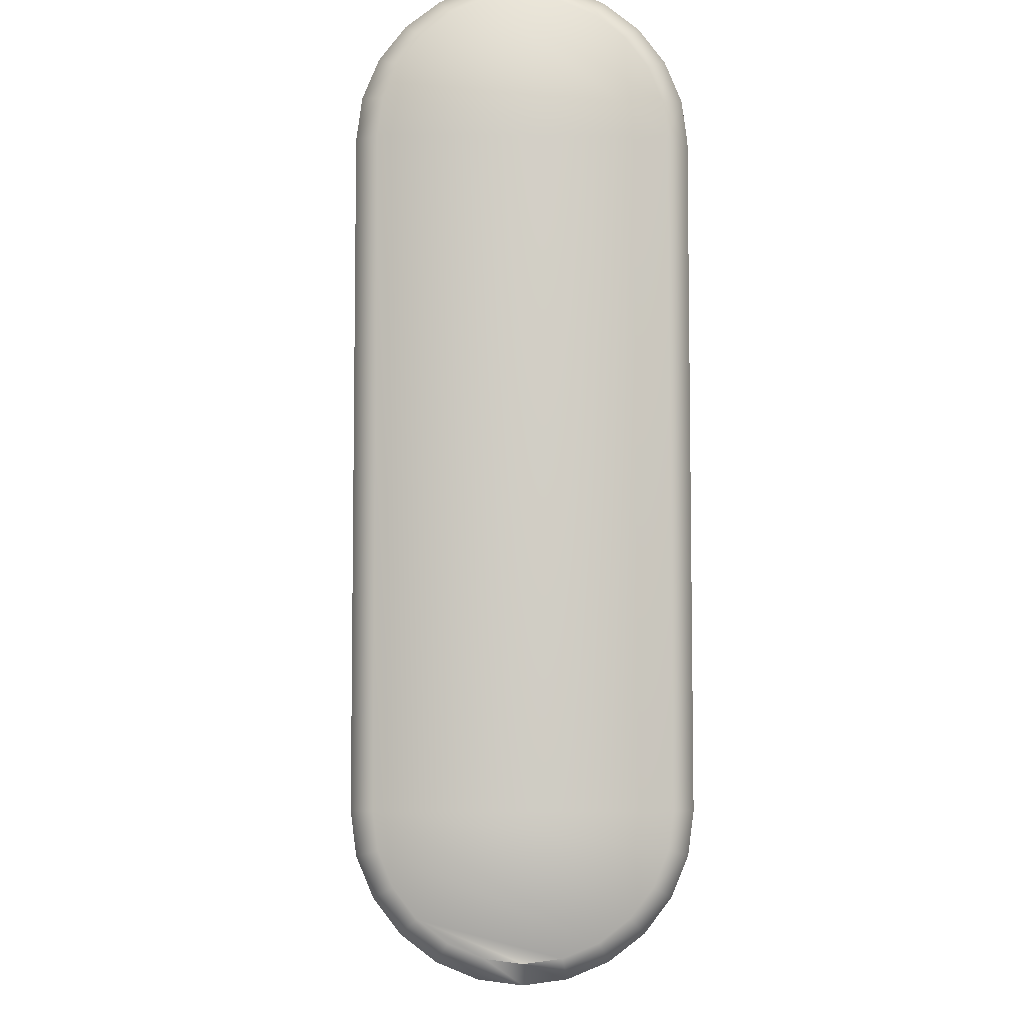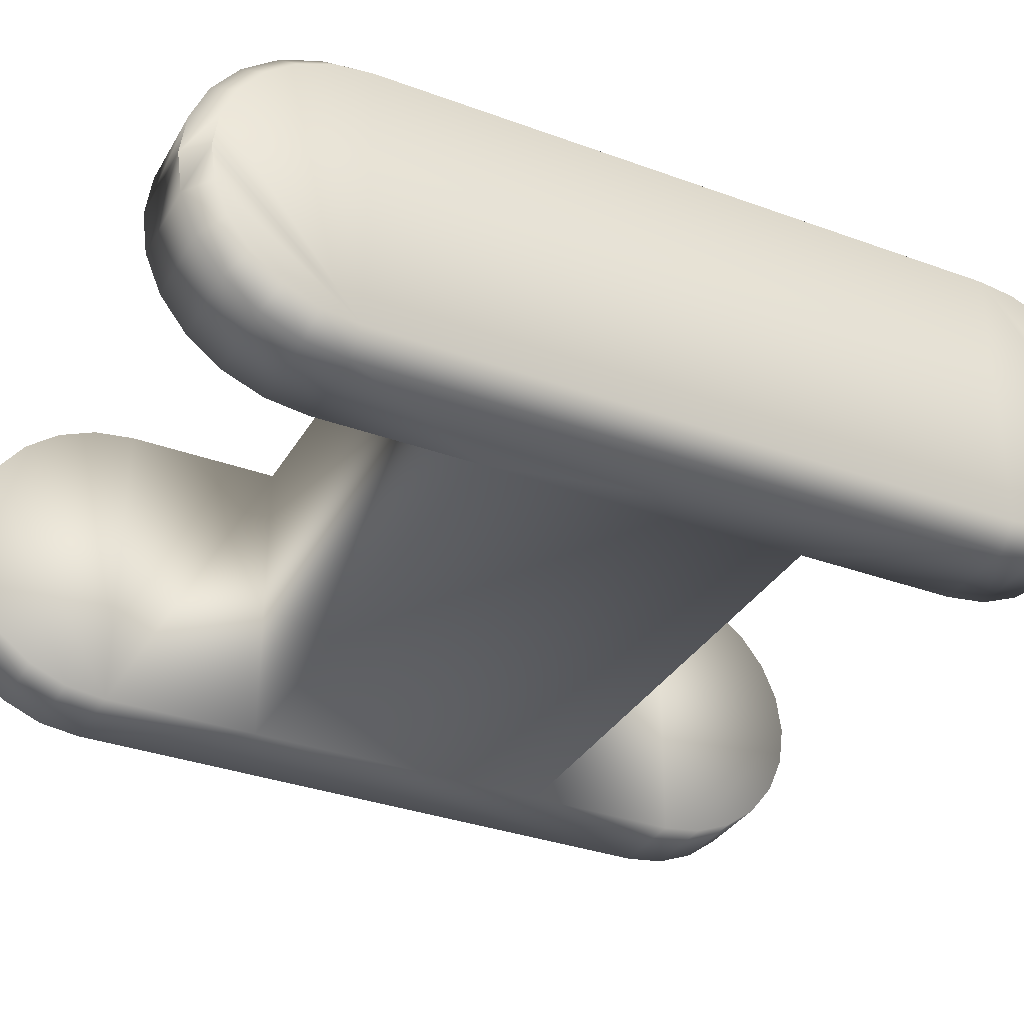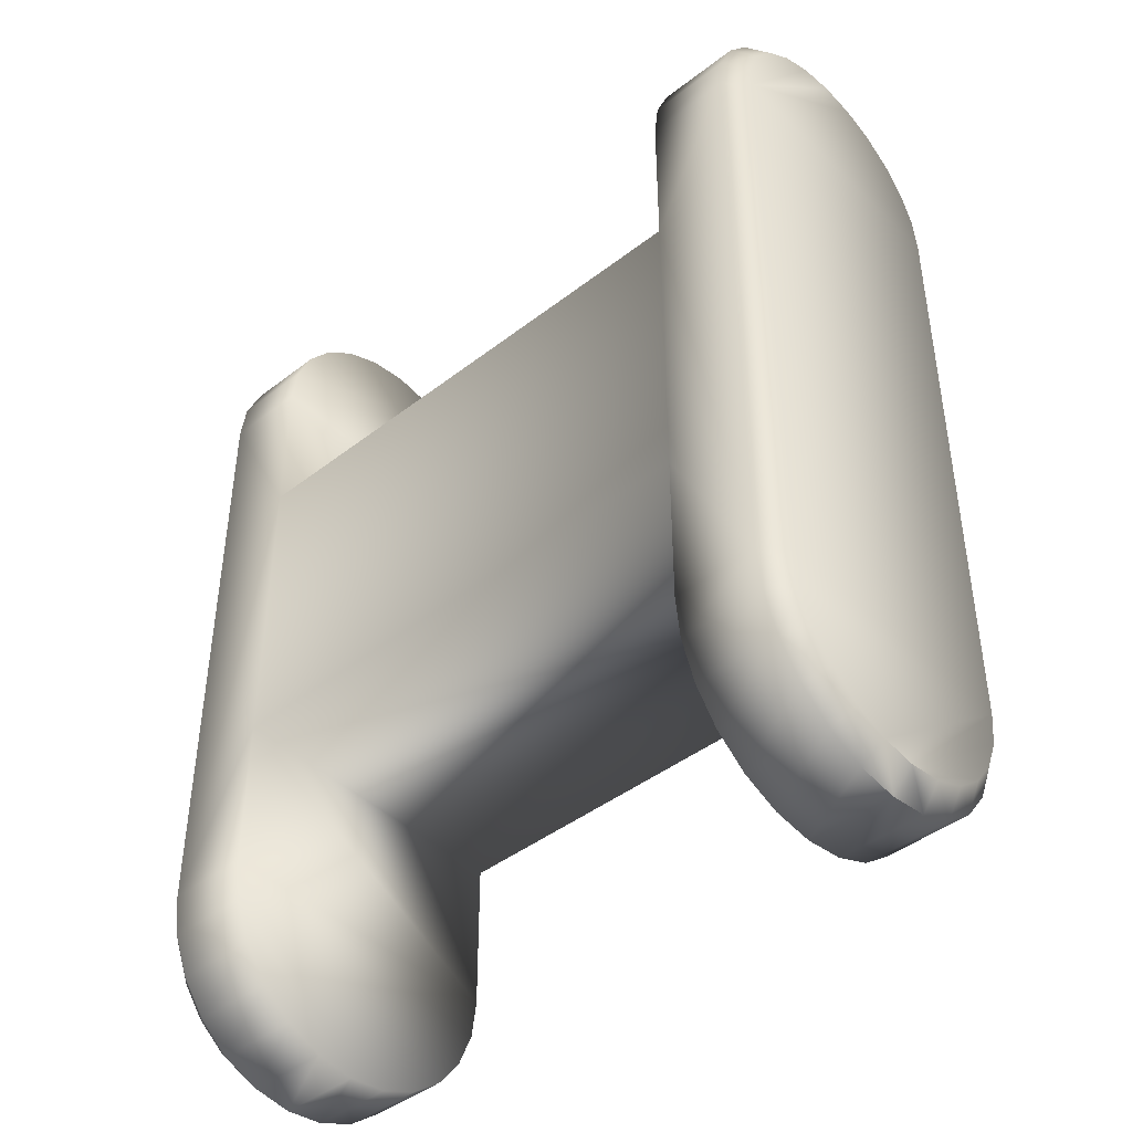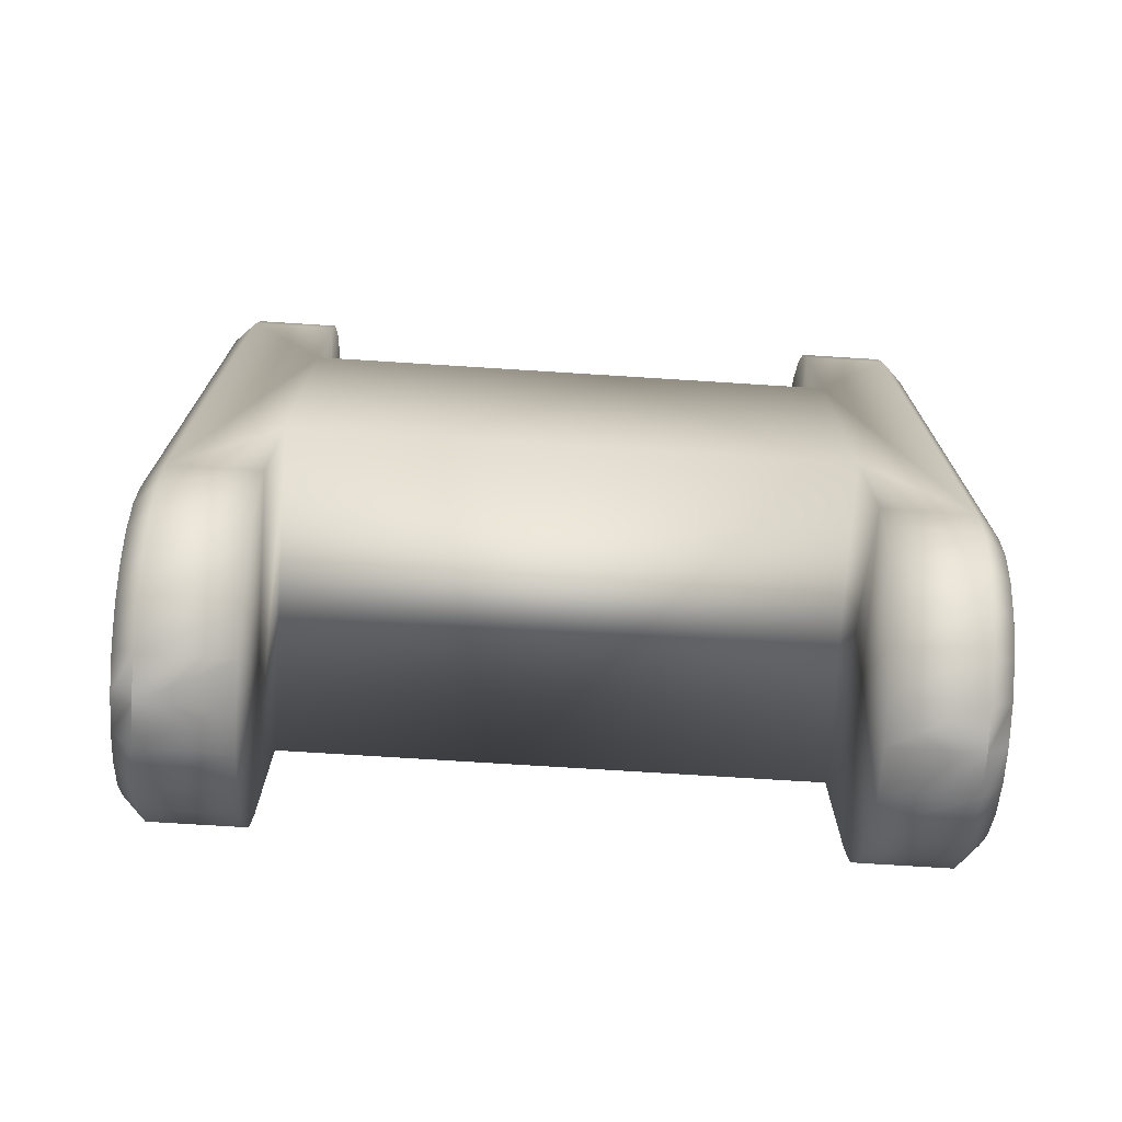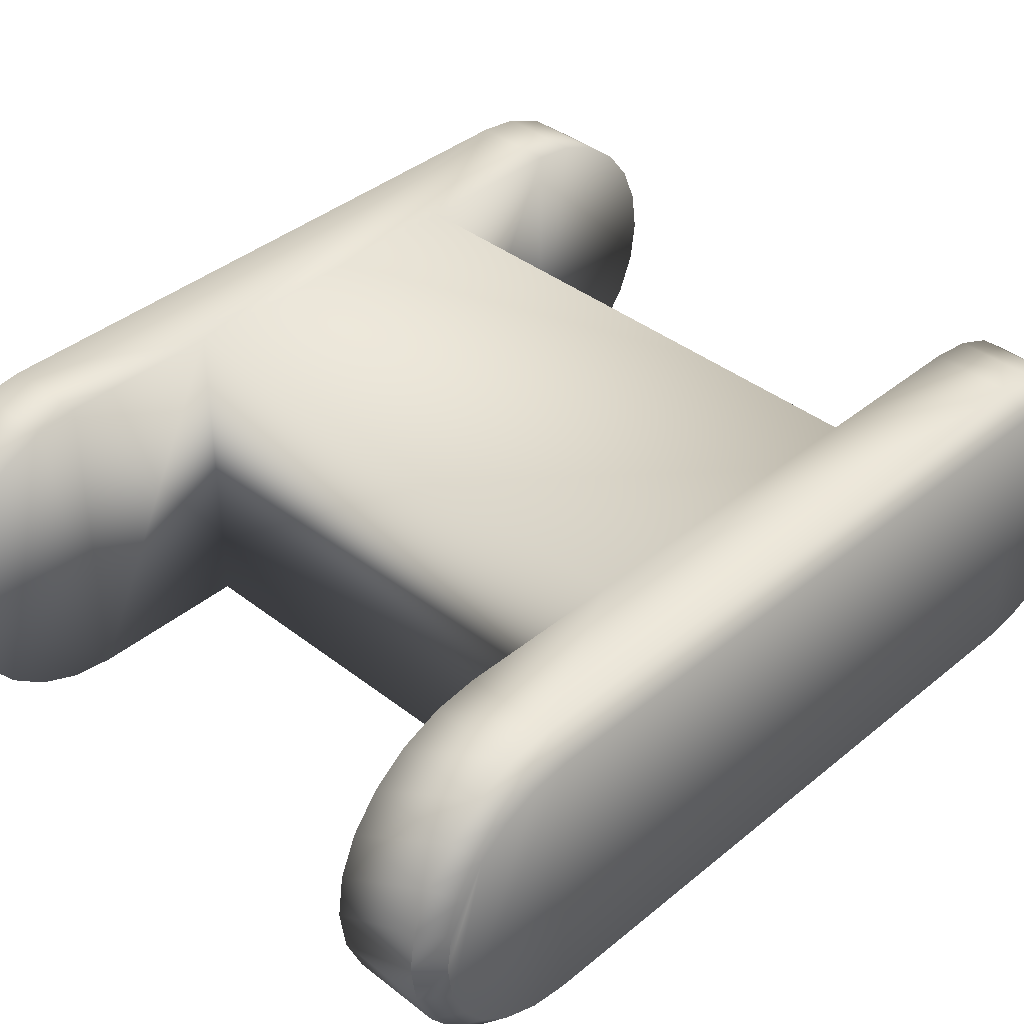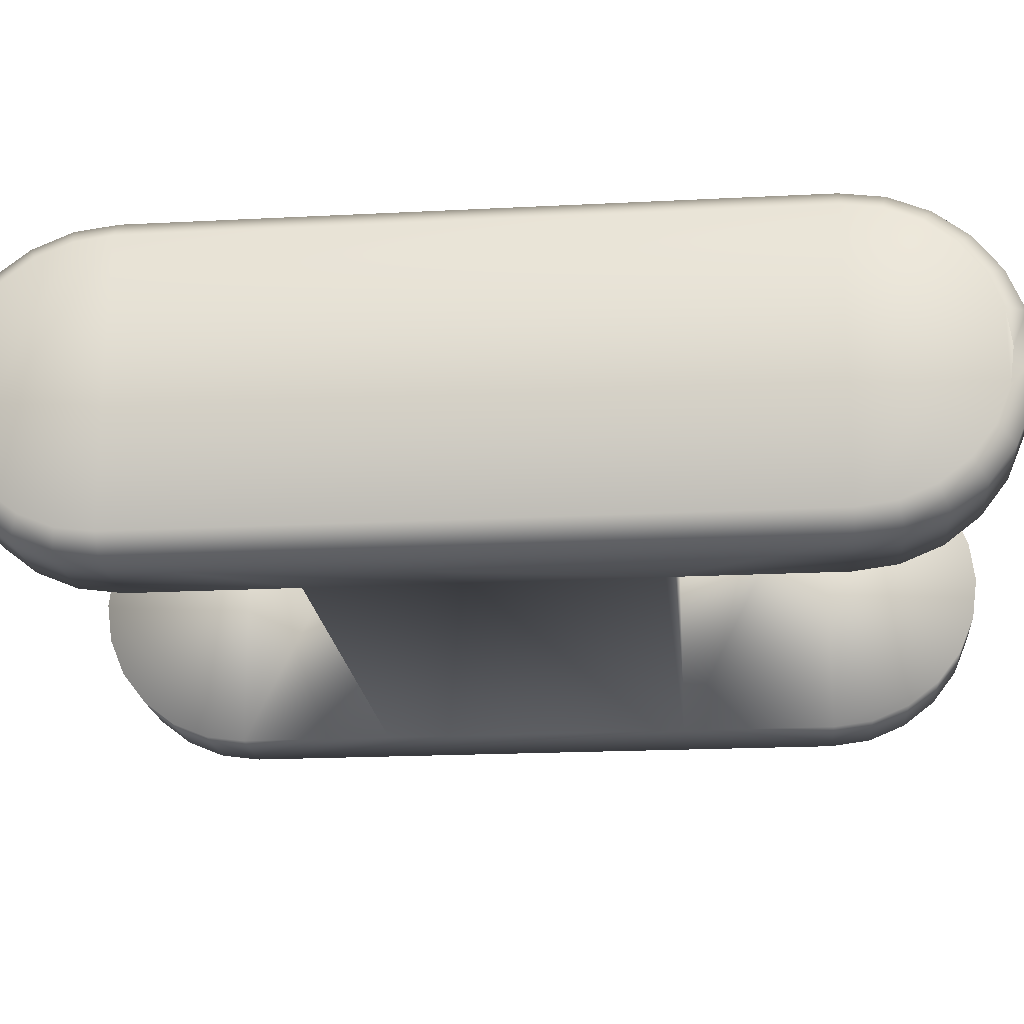
<metadata>
{"format":"obj","ext":"obj","renderer":"f3d","projection":"perspective","resolution":1024,"background":"white","views":[{"elev":-6.4,"azim":88.4,"up":"+Y"},{"elev":-33.9,"azim":-116.4,"up":"+Z"},{"elev":-43.7,"azim":-137.7,"up":"+Y"},{"elev":-73.4,"azim":176.4,"up":"+Y"},{"elev":39.2,"azim":44.2,"up":"+Z"},{"elev":-19.6,"azim":95.5,"up":"+Z"}]}
</metadata>
<code>
v -0.125 0.3 -0.075
v -0.165 0.3 -0.075
v -0.165 0.3194 -0.07244
v -0.125 0.3194 -0.07244
v -0.165 0.3375 -0.06495
v -0.125 0.3375 -0.06495
v -0.165 0.353 -0.05303
v -0.125 0.353 -0.05303
v -0.165 0.365 -0.0375
v -0.125 0.365 -0.0375
v -0.165 0.3724 -0.01941
v -0.125 0.3724 -0.01941
v -0.165 0.375 0
v -0.125 0.375 0
v -0.165 0.3724 0.01941
v -0.125 0.3724 0.01941
v -0.165 0.365 0.0375
v -0.125 0.365 0.0375
v -0.165 0.353 0.05303
v -0.125 0.353 0.05303
v -0.165 0.3375 0.06495
v -0.125 0.3375 0.06495
v -0.165 0.3194 0.07244
v -0.125 0.3194 0.07244
v -0.165 0.3 0.075
v -0.125 0.3 0.075
v 0.125 0.075 0.075
v 0.125 -0 0.075
v 0.165 -0 0.075
v -0.165 -0 0.075
v -0.125 0.075 0.075
v -0.125 -0 0.075
v 0.165 0.3 0.075
v 0.125 0.3 0.075
v 0.125 0.225 0.075
v -0.125 0.225 0.075
v 0.125 -0.01941 0.07244
v 0.165 -0.01941 0.07244
v 0.125 -0.0375 0.06495
v 0.165 -0.0375 0.06495
v 0.125 -0.05303 0.05303
v 0.165 -0.05303 0.05303
v 0.125 -0.06495 0.0375
v 0.165 -0.06495 0.0375
v 0.125 -0.07244 0.01941
v 0.165 -0.07244 0.01941
v 0.125 -0.075 0
v 0.165 -0.075 0
v 0.125 -0.07244 -0.01941
v 0.165 -0.07244 -0.01941
v 0.125 -0.06495 -0.0375
v 0.165 -0.06495 -0.0375
v 0.125 -0.05303 -0.05303
v 0.165 -0.05303 -0.05303
v 0.125 -0.0375 -0.06495
v 0.165 -0.0375 -0.06495
v 0.125 -0.01941 -0.07244
v 0.165 -0.01941 -0.07244
v 0.125 -0 -0.075
v 0.165 -0 -0.075
v 0.125 0.225 -0.075
v 0.125 0.3 -0.075
v 0.165 0.3 -0.075
v -0.165 -0 -0.075
v -0.125 0.225 -0.075
v 0.125 0.075 -0.075
v -0.125 -0 -0.075
v -0.125 0.075 -0.075
v 0.125 0.3194 -0.07244
v 0.165 0.3194 -0.07244
v 0.125 0.3375 -0.06495
v 0.165 0.3375 -0.06495
v 0.125 0.353 -0.05303
v 0.165 0.353 -0.05303
v 0.125 0.365 -0.0375
v 0.165 0.365 -0.0375
v 0.125 0.3724 -0.01941
v 0.165 0.3724 -0.01941
v 0.125 0.375 0
v 0.165 0.375 0
v 0.125 0.3724 0.01941
v 0.165 0.3724 0.01941
v 0.125 0.365 0.0375
v 0.165 0.365 0.0375
v 0.125 0.353 0.05303
v 0.165 0.353 0.05303
v 0.125 0.3375 0.06495
v 0.165 0.3375 0.06495
v 0.125 0.3194 0.07244
v 0.165 0.3194 0.07244
v -0.165 -0.01941 0.07244
v -0.125 -0.01941 0.07244
v -0.165 -0.0375 0.06495
v -0.125 -0.0375 0.06495
v -0.165 -0.05303 0.05303
v -0.125 -0.05303 0.05303
v -0.165 -0.06495 0.0375
v -0.125 -0.06495 0.0375
v -0.165 -0.07244 0.01941
v -0.125 -0.07244 0.01941
v -0.165 -0.075 0
v -0.125 -0.075 0
v -0.165 -0.07244 -0.01941
v -0.125 -0.07244 -0.01941
v -0.165 -0.06495 -0.0375
v -0.125 -0.06495 -0.0375
v -0.165 -0.05303 -0.05303
v -0.125 -0.05303 -0.05303
v -0.165 -0.0375 -0.06495
v -0.125 -0.0375 -0.06495
v -0.165 -0.01941 -0.07244
v -0.125 -0.01941 -0.07244
v 0.175 0.346 0.04596
v 0.175 0.3325 0.05629
v 0.175 0.3 -0.065
v 0.175 -0.01682 0.06278
v 0.175 -0.05629 -0.0325
v 0.175 -0 0.065
v 0.175 -0.04596 -0.04596
v 0.175 -0.0325 -0.05629
v 0.175 -0.065 0
v 0.175 -0.04596 0.04596
v 0.175 -0.06278 0.01682
v 0.175 -0.05629 0.0325
v 0.175 -0.0325 0.05629
v 0.175 -0.06278 -0.01682
v 0.175 0.3563 0.0325
v 0.175 -0.01682 -0.06278
v 0.175 -0 -0.065
v 0.175 0.3 0.065
v 0.175 0.3168 0.06278
v 0.175 0.3325 -0.05629
v 0.175 0.346 -0.04596
v 0.175 0.3628 0.01682
v 0.175 0.3563 -0.0325
v 0.175 0.3628 -0.01682
v 0.175 0.365 0
v 0.175 0.3168 -0.06278
v -0.175 0.3 0.065
v -0.175 0.3168 0.06278
v -0.175 0.3 -0.065
v -0.175 0.3325 0.05629
v -0.175 -0 0.065
v -0.175 -0 -0.065
v -0.175 -0.01682 -0.06278
v -0.175 -0.0325 -0.05629
v -0.175 -0.04596 -0.04596
v -0.175 -0.05629 -0.0325
v -0.175 -0.06278 -0.01682
v -0.175 -0.065 0
v -0.175 -0.01682 0.06278
v -0.175 0.346 0.04596
v -0.175 0.3563 0.0325
v -0.175 0.3628 0.01682
v -0.175 0.365 0
v -0.175 0.3628 -0.01682
v -0.175 0.3563 -0.0325
v -0.175 -0.06278 0.01682
v -0.175 -0.05629 0.0325
v -0.175 -0.04596 0.04596
v -0.175 0.346 -0.04596
v -0.175 0.3325 -0.05629
v -0.175 0.3168 -0.06278
v -0.175 -0.0325 0.05629
v -0.165 0.375 0
v -0.175 0.365 0
v -0.165 -0.075 0
v -0.175 -0.065 0
v 0.165 -0.075 0
v 0.175 -0.065 0
v 0.165 0.375 0
v 0.175 0.365 0
f 1 2 3
f 1 3 4
f 4 3 5
f 4 5 6
f 6 5 7
f 6 7 8
f 8 7 9
f 8 9 10
f 10 9 11
f 10 11 12
f 12 11 13
f 12 13 14
f 14 13 15
f 14 15 16
f 16 15 17
f 16 17 18
f 18 17 19
f 18 19 20
f 20 19 21
f 20 21 22
f 22 21 23
f 22 23 24
f 24 23 25
f 24 25 26
f 27 28 29
f 25 30 31
f 31 30 32
f 33 34 35
f 26 25 36
f 36 25 31
f 36 31 35
f 35 31 27
f 35 27 33
f 33 27 29
f 29 28 37
f 29 37 38
f 38 37 39
f 38 39 40
f 40 39 41
f 40 41 42
f 42 41 43
f 42 43 44
f 44 43 45
f 44 45 46
f 46 45 47
f 46 47 48
f 48 47 49
f 48 49 50
f 50 49 51
f 50 51 52
f 52 51 53
f 52 53 54
f 54 53 55
f 54 55 56
f 56 55 57
f 56 57 58
f 58 57 59
f 58 59 60
f 61 62 63
f 64 2 65
f 65 2 1
f 60 59 66
f 67 64 68
f 68 64 65
f 68 65 66
f 66 65 61
f 66 61 60
f 60 61 63
f 63 62 69
f 63 69 70
f 70 69 71
f 70 71 72
f 72 71 73
f 72 73 74
f 74 73 75
f 74 75 76
f 76 75 77
f 76 77 78
f 78 77 79
f 78 79 80
f 80 79 81
f 80 81 82
f 82 81 83
f 82 83 84
f 84 83 85
f 84 85 86
f 86 85 87
f 86 87 88
f 88 87 89
f 88 89 90
f 90 89 34
f 90 34 33
f 32 30 91
f 32 91 92
f 92 91 93
f 92 93 94
f 94 93 95
f 94 95 96
f 96 95 97
f 96 97 98
f 98 97 99
f 98 99 100
f 100 99 101
f 100 101 102
f 102 101 103
f 102 103 104
f 104 103 105
f 104 105 106
f 106 105 107
f 106 107 108
f 108 107 109
f 108 109 110
f 110 109 111
f 110 111 112
f 112 111 64
f 112 64 67
f 113 114 115
f 116 117 118
f 118 117 119
f 118 119 120
f 121 122 123
f 123 122 124
f 116 125 117
f 117 125 122
f 117 122 126
f 126 122 121
f 113 115 127
f 120 128 118
f 118 128 129
f 118 129 130
f 130 129 115
f 130 115 131
f 131 115 114
f 132 133 134
f 133 135 134
f 134 135 136
f 134 136 137
f 127 115 134
f 134 115 138
f 134 138 132
f 139 140 141
f 141 140 142
f 139 141 143
f 143 141 144
f 143 144 145
f 145 146 143
f 143 146 147
f 143 147 148
f 148 149 143
f 143 149 150
f 143 150 151
f 142 152 141
f 141 152 153
f 141 153 154
f 154 155 141
f 141 155 156
f 141 156 157
f 158 159 160
f 161 162 157
f 157 162 163
f 157 163 141
f 158 160 150
f 150 160 164
f 150 164 151
f 67 68 31
f 112 67 102
f 102 67 100
f 31 32 67
f 67 32 92
f 67 92 94
f 94 96 67
f 67 96 98
f 67 98 100
f 102 104 106
f 106 108 102
f 102 108 110
f 102 110 112
f 59 47 45
f 45 43 59
f 59 43 41
f 59 41 39
f 27 66 28
f 28 66 59
f 28 59 37
f 37 59 39
f 55 53 51
f 59 57 47
f 47 57 55
f 47 55 49
f 49 55 51
f 31 68 27
f 27 68 66
f 20 22 1
f 36 65 26
f 26 65 1
f 26 1 24
f 24 1 22
f 6 8 4
f 4 8 1
f 8 10 1
f 1 10 12
f 1 12 14
f 14 16 1
f 1 16 18
f 1 18 20
f 62 61 35
f 35 34 62
f 62 34 89
f 62 89 87
f 77 83 79
f 79 83 81
f 77 75 83
f 83 75 73
f 83 73 71
f 87 85 62
f 62 85 83
f 62 83 69
f 69 83 71
f 65 36 61
f 61 36 35
f 141 2 144
f 144 2 64
f 139 25 23
f 139 23 140
f 140 23 21
f 140 21 142
f 142 21 19
f 142 19 152
f 152 19 17
f 152 17 153
f 153 17 15
f 153 15 154
f 154 15 165
f 154 165 166
f 166 165 11
f 166 11 156
f 156 11 9
f 156 9 157
f 157 9 7
f 157 7 161
f 161 7 5
f 161 5 162
f 162 5 3
f 162 3 163
f 163 3 2
f 163 2 141
f 144 64 111
f 144 111 145
f 145 111 109
f 145 109 146
f 146 109 107
f 146 107 147
f 147 107 105
f 147 105 148
f 148 105 103
f 148 103 149
f 149 103 167
f 149 167 168
f 168 167 99
f 168 99 158
f 158 99 97
f 158 97 159
f 159 97 95
f 159 95 160
f 160 95 93
f 160 93 164
f 164 93 91
f 164 91 151
f 151 91 30
f 151 30 143
f 143 30 139
f 139 30 25
f 29 118 33
f 33 118 130
f 118 29 38
f 118 38 116
f 116 38 40
f 116 40 125
f 125 40 42
f 125 42 122
f 122 42 44
f 122 44 124
f 124 44 46
f 124 46 123
f 123 46 169
f 123 169 170
f 170 169 50
f 170 50 126
f 126 50 52
f 126 52 117
f 117 52 54
f 117 54 119
f 119 54 56
f 119 56 120
f 120 56 58
f 120 58 128
f 128 58 60
f 128 60 129
f 115 63 70
f 115 70 138
f 138 70 72
f 138 72 132
f 132 72 74
f 132 74 133
f 133 74 76
f 133 76 135
f 135 76 78
f 135 78 136
f 136 78 171
f 136 171 172
f 172 171 82
f 172 82 134
f 134 82 84
f 134 84 127
f 127 84 86
f 127 86 113
f 113 86 88
f 113 88 114
f 114 88 90
f 114 90 131
f 131 90 33
f 131 33 130
f 63 115 60
f 60 115 129

</code>
